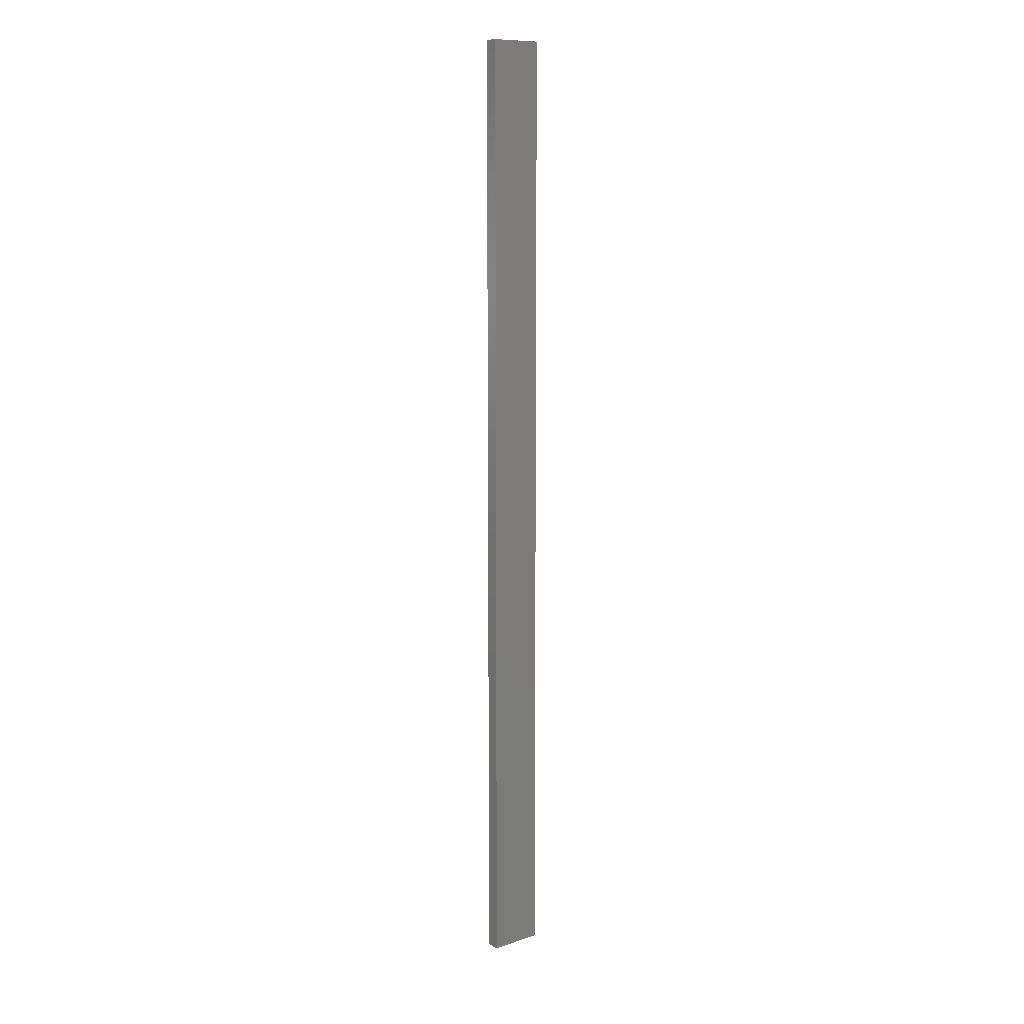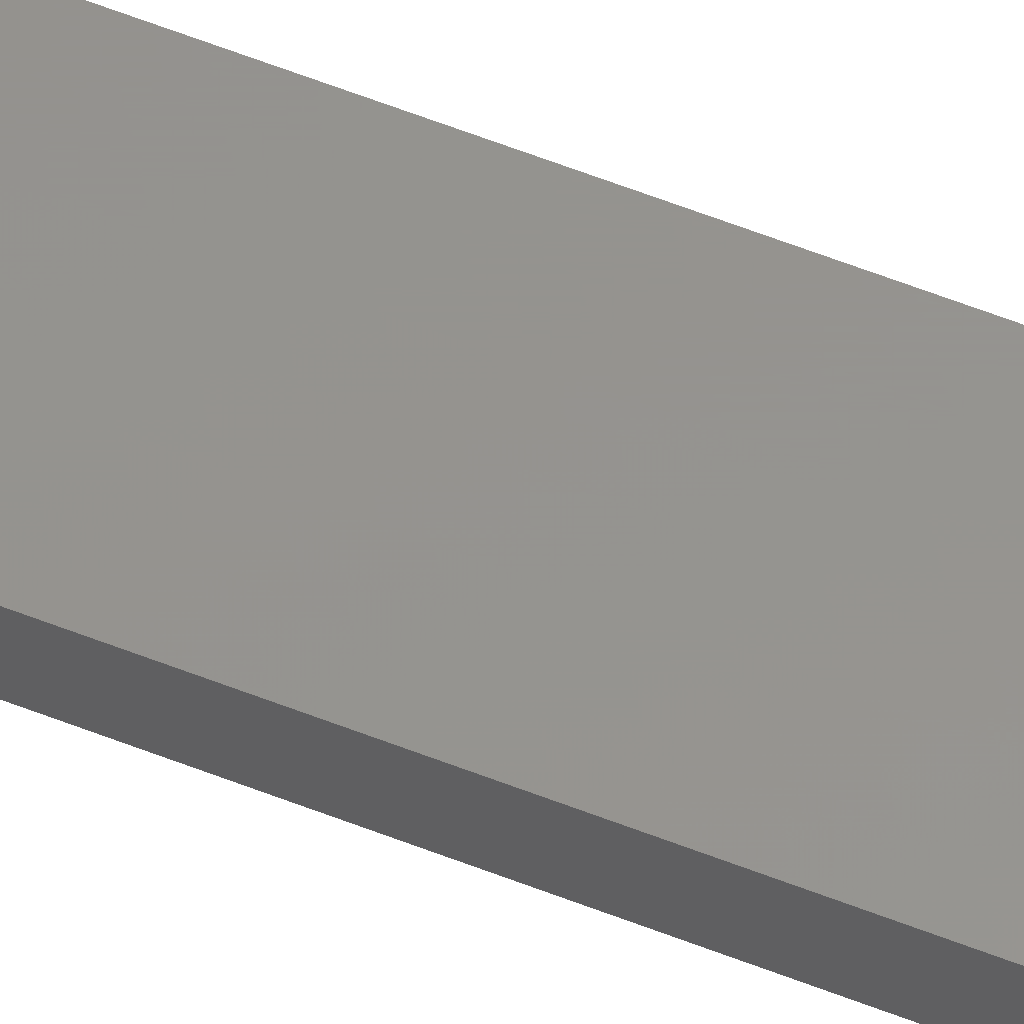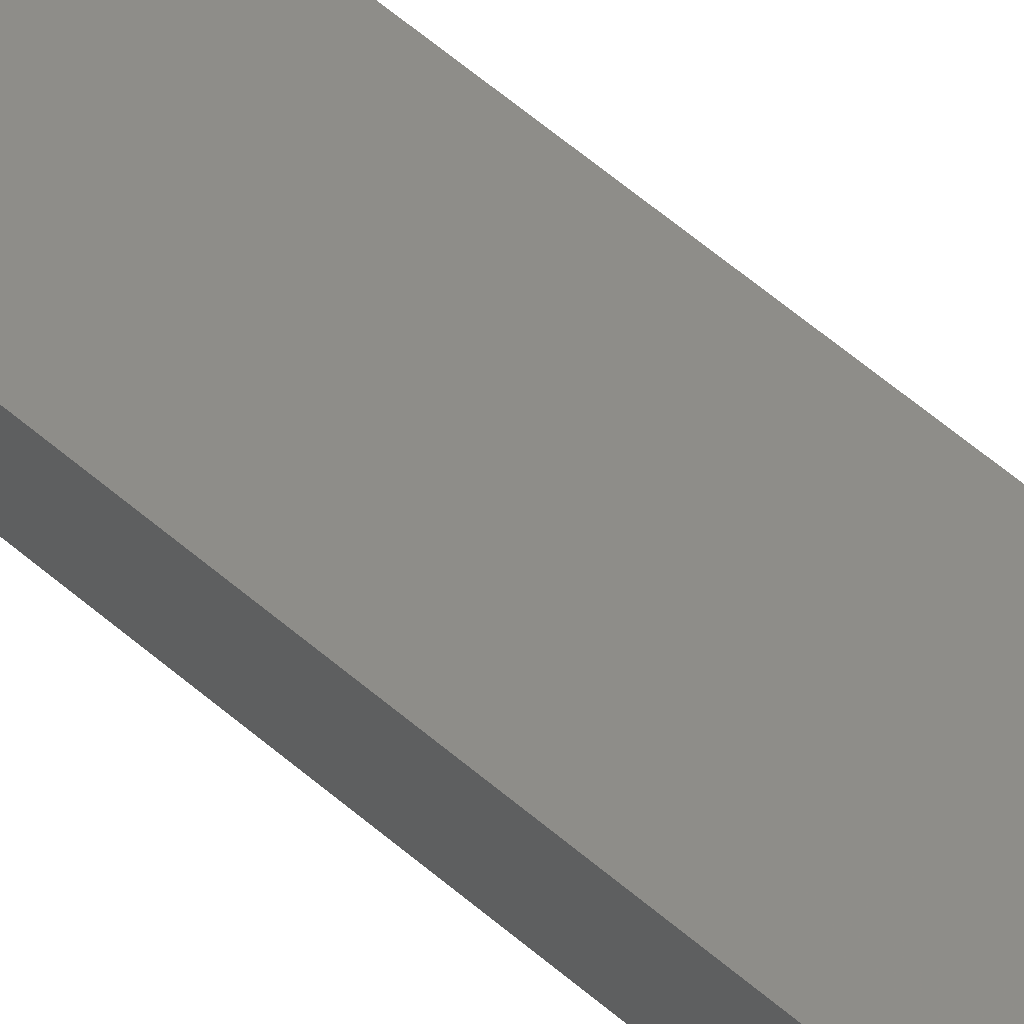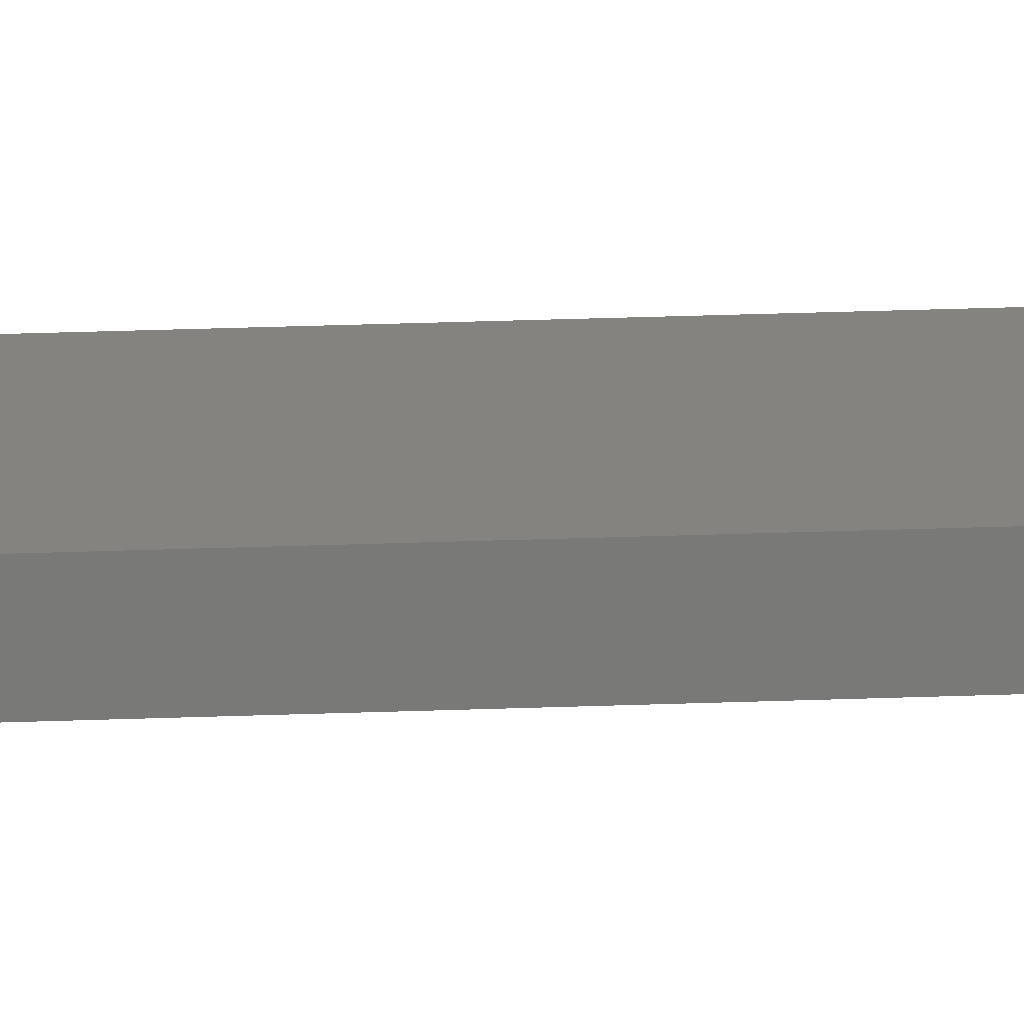
<metadata>
{"format":"stl","ext":"stl","renderer":"f3d","projection":"perspective","resolution":1024,"background":"white","views":[{"elev":10.8,"azim":-39.0,"up":"+Z"},{"elev":57.0,"azim":112.6,"up":"+Y"},{"elev":40.1,"azim":-40.2,"up":"+Y"},{"elev":18.4,"azim":-94.9,"up":"+Y"}]}
</metadata>
<code>
# stl→obj: 16 verts, 28 faces
v 0.4446 4.351 258.9
v 0.3779 4.351 258.9
v 0.3779 4.351 262.5
v 0.4446 4.351 262.5
v 0.5112 4.351 258.9
v 0.5112 4.351 262.5
v 0.5779 4.351 258.9
v 0.5779 4.351 262.5
v 0.5778 4.301 258.9
v 0.5778 4.301 262.5
v 0.3779 4.301 262.5
v 0.4445 4.301 258.9
v 0.4445 4.301 262.5
v 0.3779 4.301 258.9
v 0.5112 4.301 258.9
v 0.5112 4.301 262.5
f 1 2 3
f 1 3 4
f 5 4 6
f 5 1 4
f 7 6 8
f 7 5 6
f 9 7 8
f 9 8 10
f 11 12 13
f 14 12 11
f 13 15 16
f 12 15 13
f 16 9 10
f 15 9 16
f 2 14 11
f 2 11 3
f 9 15 7
f 15 5 7
f 12 1 15
f 15 1 5
f 14 2 12
f 12 2 1
f 16 10 8
f 6 16 8
f 4 13 16
f 4 16 6
f 3 11 13
f 3 13 4

</code>
